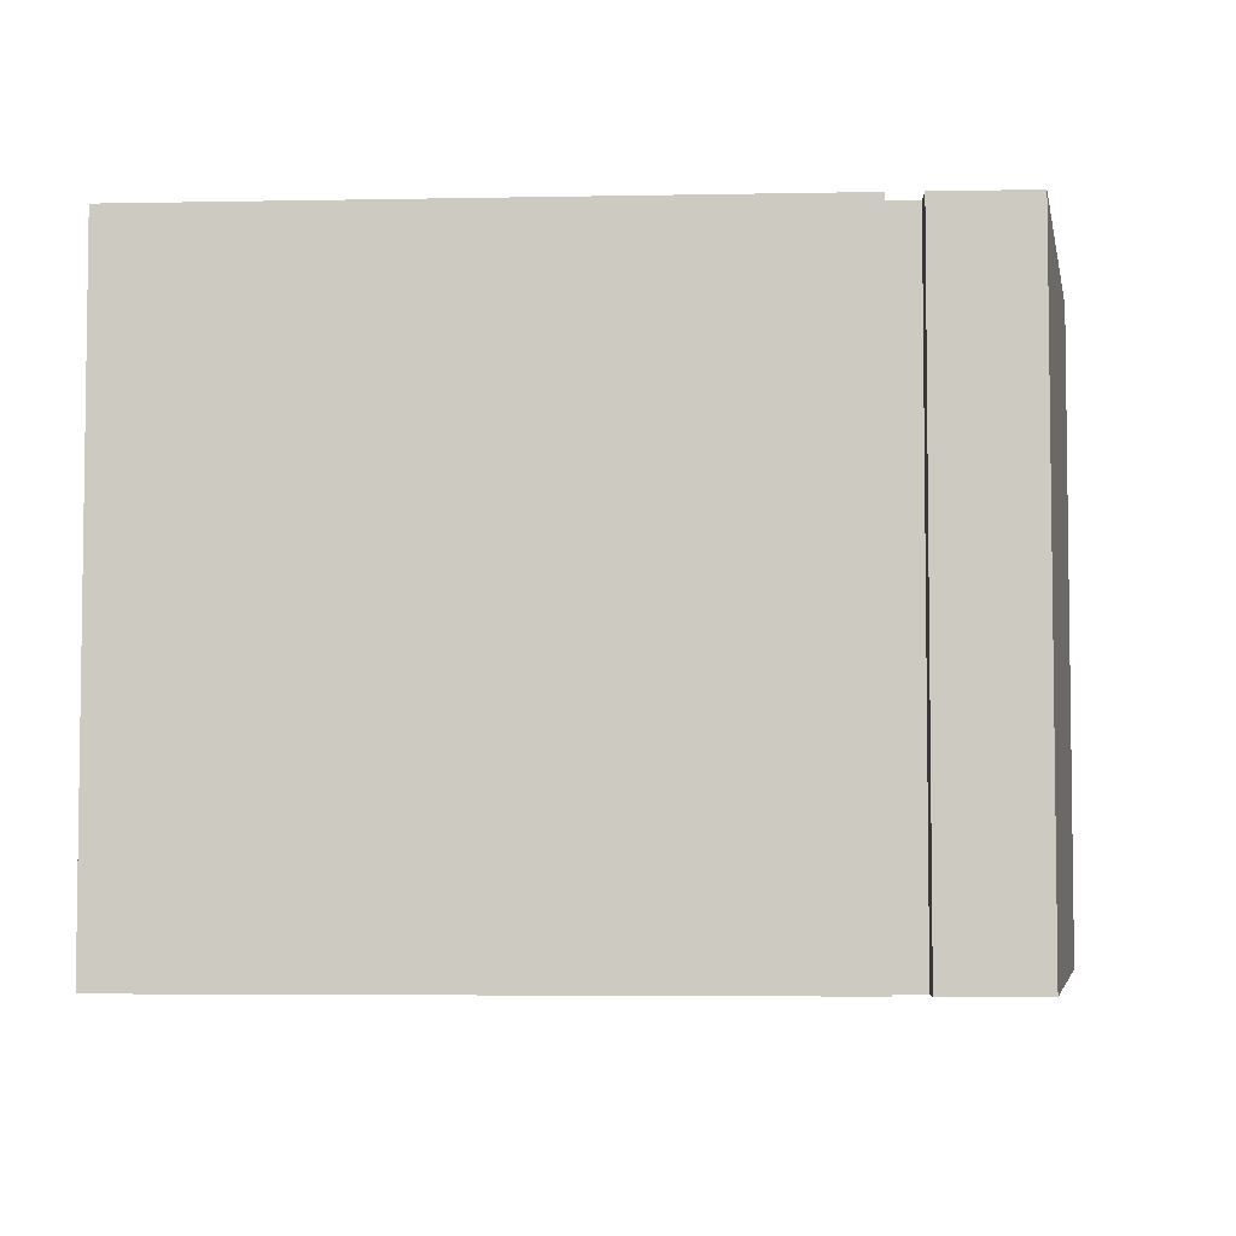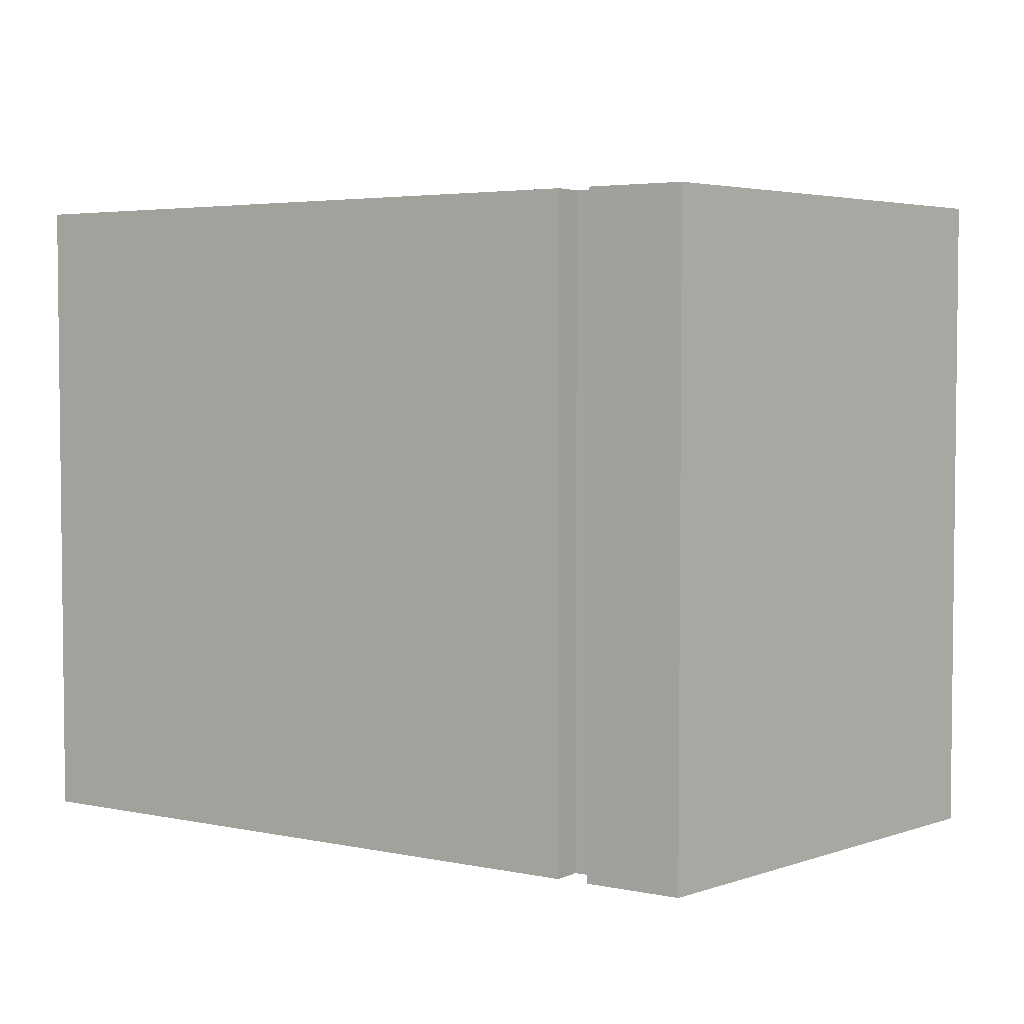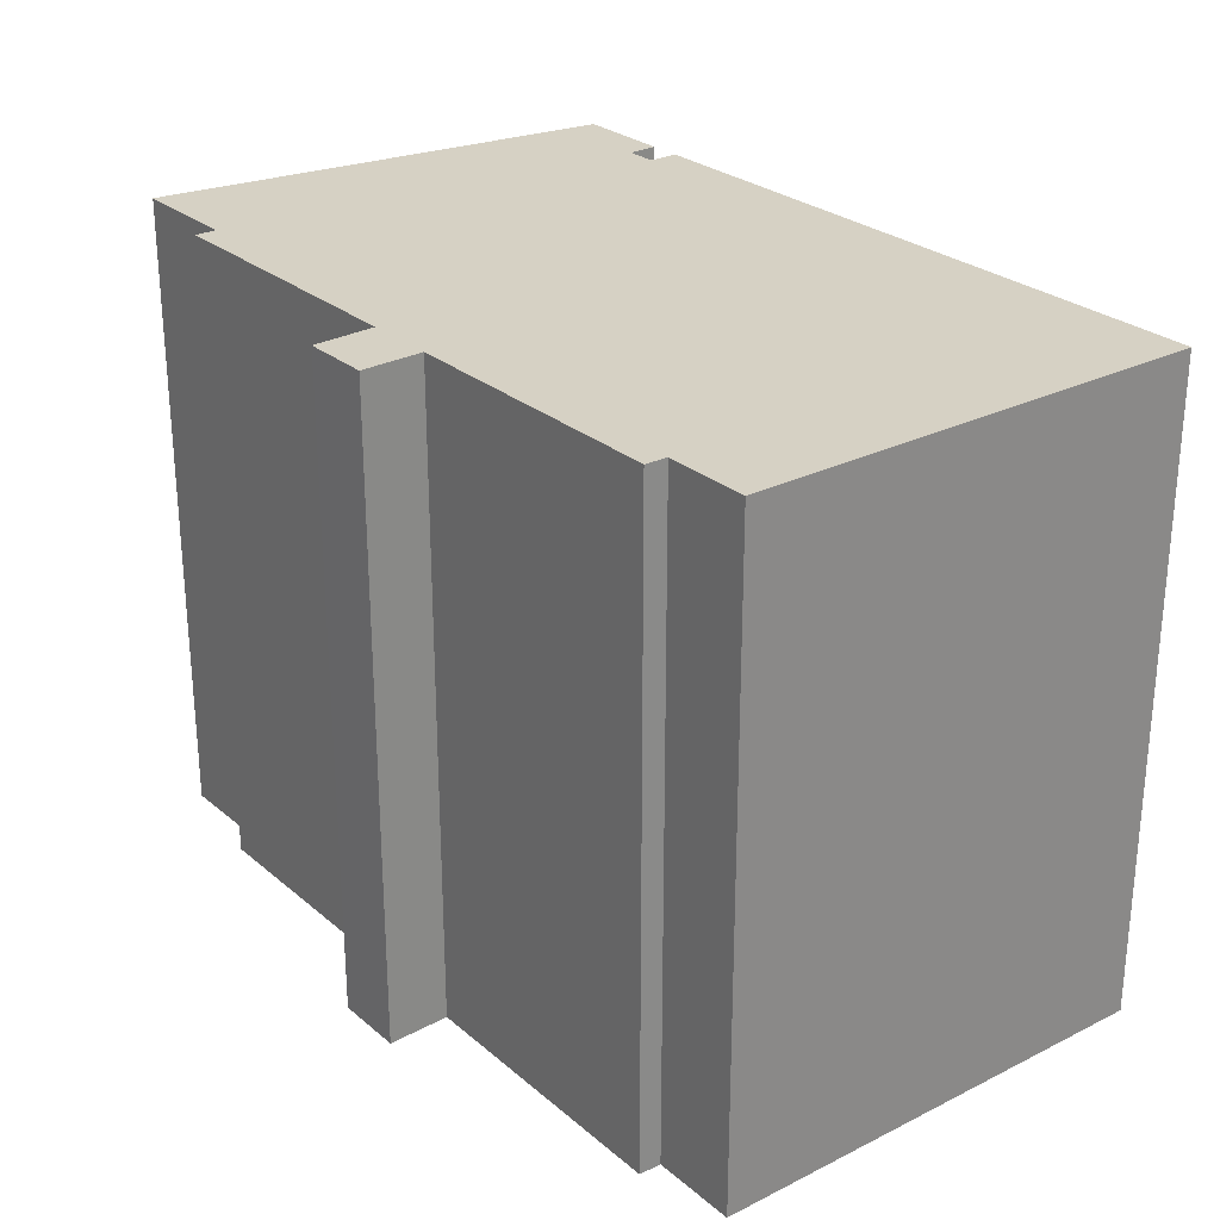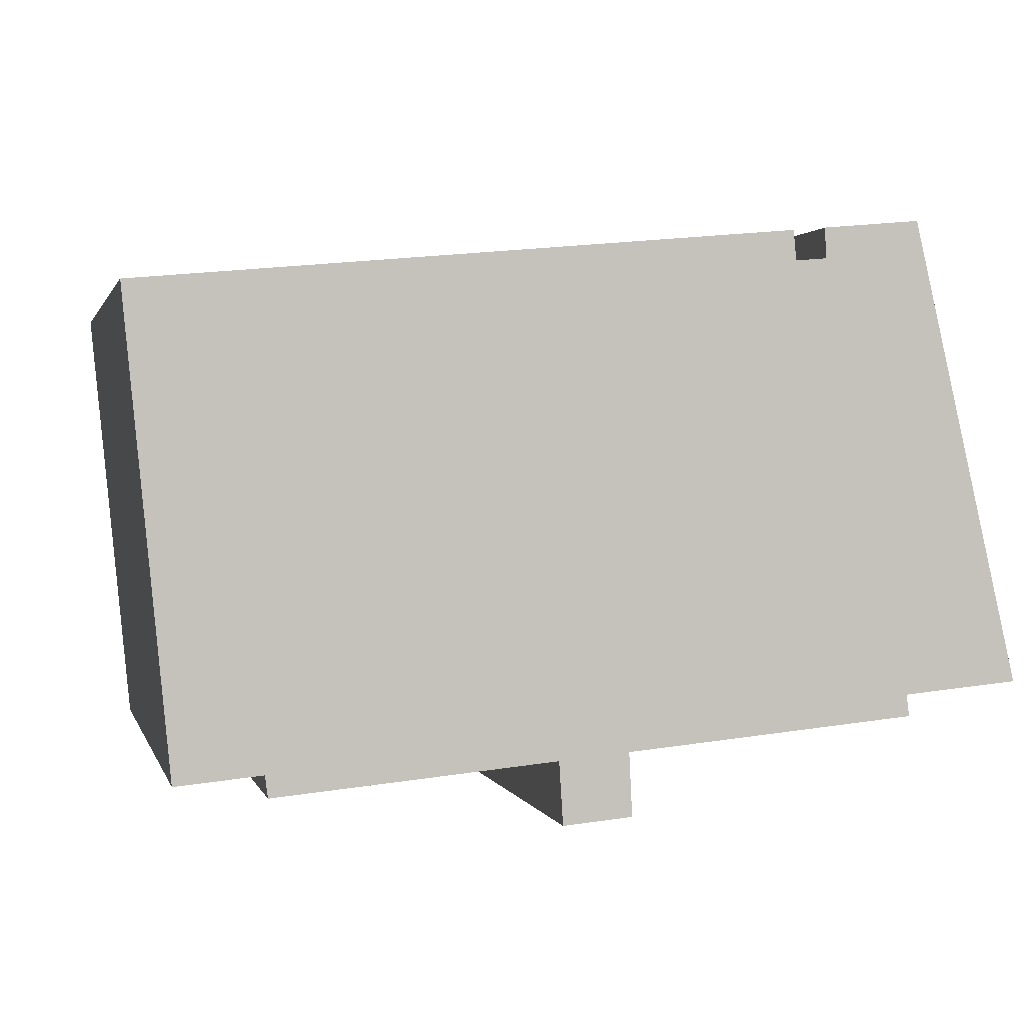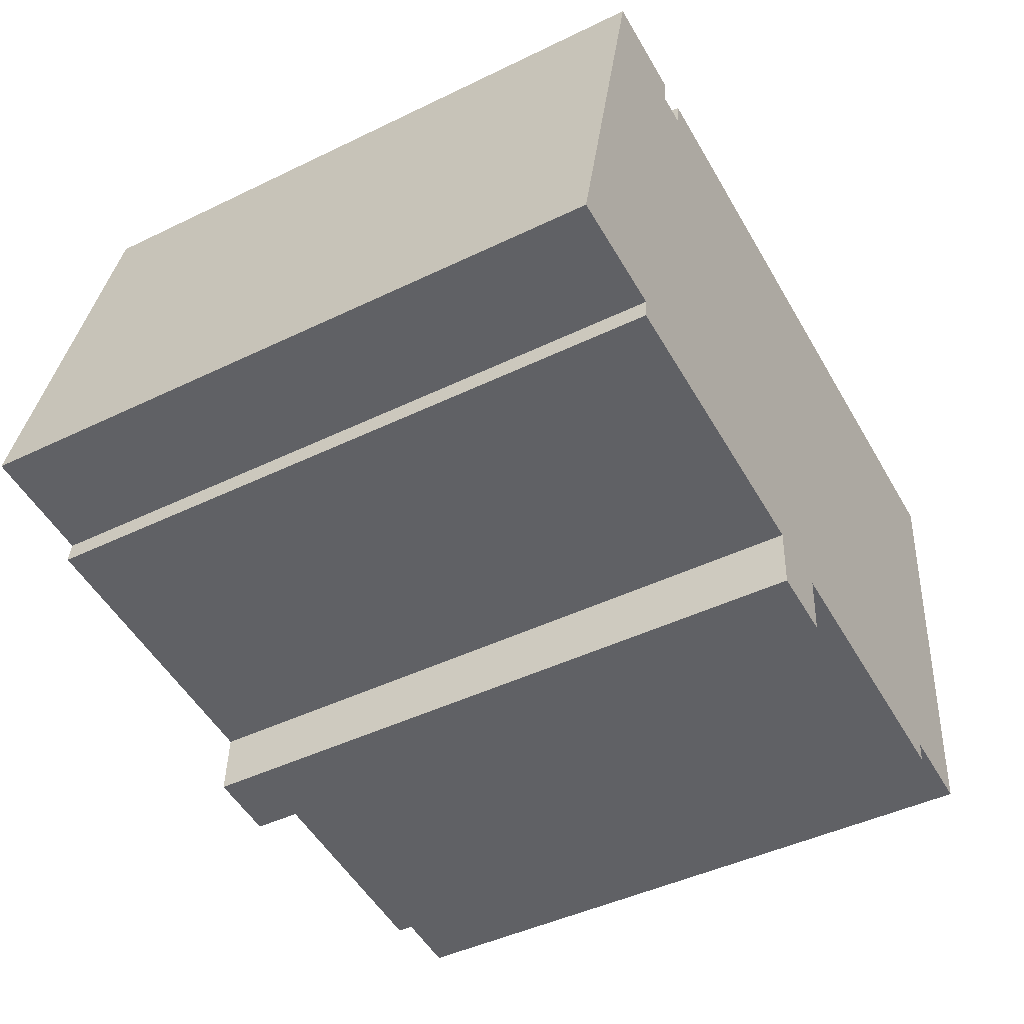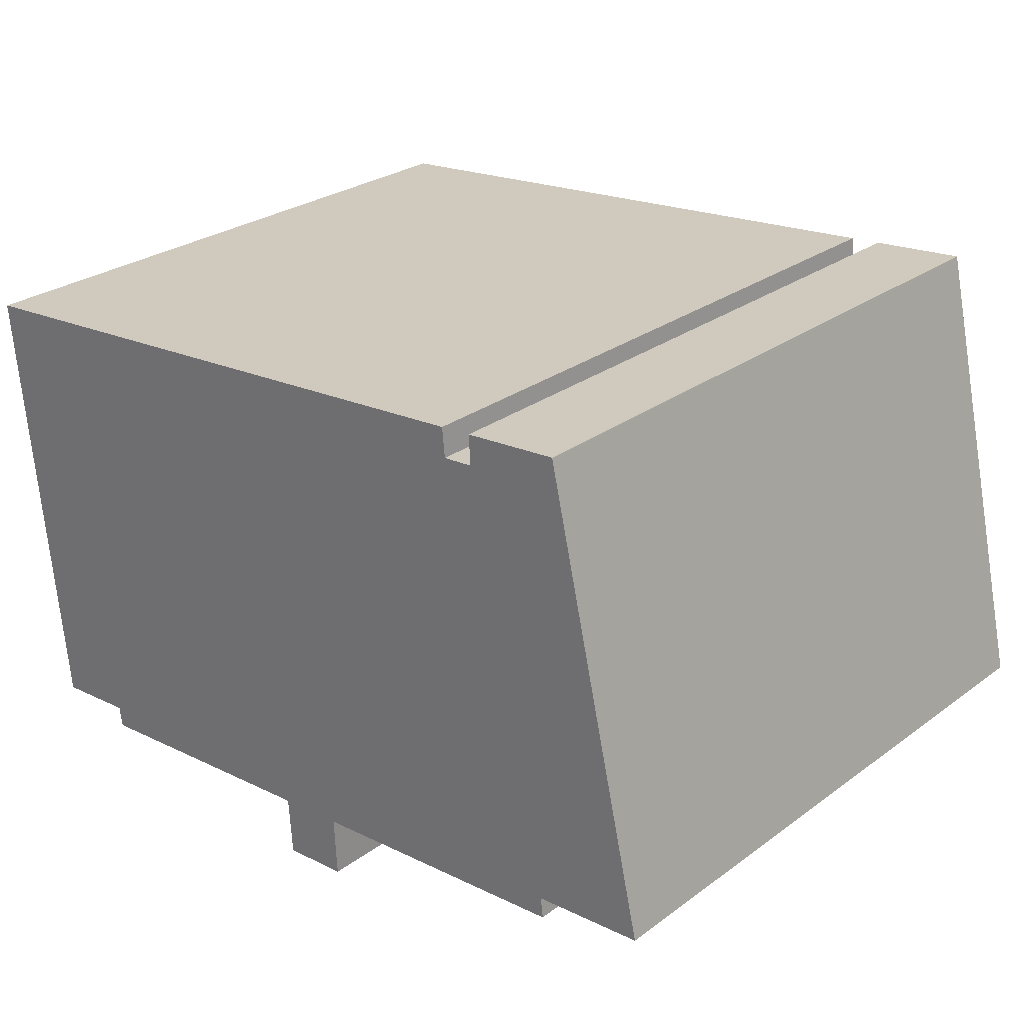
<metadata>
{"format":"obj","ext":"obj","renderer":"f3d","projection":"perspective","resolution":1024,"background":"white","views":[{"elev":-4.8,"azim":-1.8,"up":"+Y"},{"elev":3.9,"azim":29.1,"up":"+Y"},{"elev":27.0,"azim":-133.3,"up":"+Y"},{"elev":1.3,"azim":-13.3,"up":"+Z"},{"elev":-45.1,"azim":119.3,"up":"+Z"},{"elev":27.5,"azim":42.0,"up":"+Z"}]}
</metadata>
<code>
v  16 -9.077e-17 1.482
v  0.0003772 17.73 -0.000561
v  0 0 0
v  16 17.73 1.482
v  17.85 -1.012e-16 1.653
v  17.85 17.73 1.652
v  17.93 -5.12e-17 0.8361
v  17.93 17.73 0.8355
v  18.79 -5.579e-17 0.9111
v  18.79 17.73 0.9105
v  18.74 17.73 1.735
v  18.74 -1.063e-16 1.735
v  21.41 -1.214e-16 1.983
v  21.41 17.73 1.983
v  22.09 5.842e-17 -0.9541
v  22.09 17.73 -0.9546
v  24.34 6.524e-16 -10.65
v  24.34 17.73 -10.65
v  21.17 17.73 -10.95
v  21.17 6.704e-16 -10.95
v  21.24 7.065e-16 -11.54
v  21.24 17.73 -11.54
v  13.27 17.73 -12.28
v  13.27 7.522e-16 -12.28
v  13.35 8.579e-16 -14.01
v  13.35 17.73 -14.01
v  11.46 17.73 -14.18
v  11.46 8.683e-16 -14.18
v  11.35 17.73 -12.46
v  11.35 7.632e-16 -12.46
v  3.668 17.73 -13.18
v  3.668 8.072e-16 -13.18
v  3.593 17.73 -12.58
v  3.592 7.705e-16 -12.58
v  1.238 17.73 -12.8
v  1.237 7.839e-16 -12.8
g defaultobject
f 1 2 3
f 2 1 4
f 5 4 1
f 4 5 6
f 7 6 5
f 6 7 8
f 9 8 7
f 8 9 10
f 11 9 12
f 9 11 10
f 13 11 12
f 11 13 14
f 15 14 13
f 14 15 16
f 17 16 15
f 16 17 18
f 19 17 20
f 17 19 18
f 21 19 20
f 19 21 22
f 23 21 24
f 21 23 22
f 25 23 24
f 23 25 26
f 27 25 28
f 25 27 26
f 29 28 30
f 28 29 27
f 31 30 32
f 30 31 29
f 33 32 34
f 32 33 31
f 35 34 36
f 34 35 33
f 2 36 3
f 36 2 35
f 12 15 13
f 15 12 9
f 15 9 7
f 1 7 5
f 7 1 3
f 7 3 15
f 15 3 17
f 17 3 20
f 20 3 34
f 34 3 36
f 20 34 21
f 21 34 24
f 24 34 30
f 32 30 34
f 30 25 24
f 25 30 28
f 14 19 11
f 19 14 18
f 18 14 16
f 4 35 2
f 35 4 33
f 33 4 31
f 31 4 29
f 29 4 23
f 29 23 26
f 23 4 22
f 22 4 8
f 8 4 6
f 22 8 10
f 22 10 11
f 22 11 19
f 26 27 29

</code>
